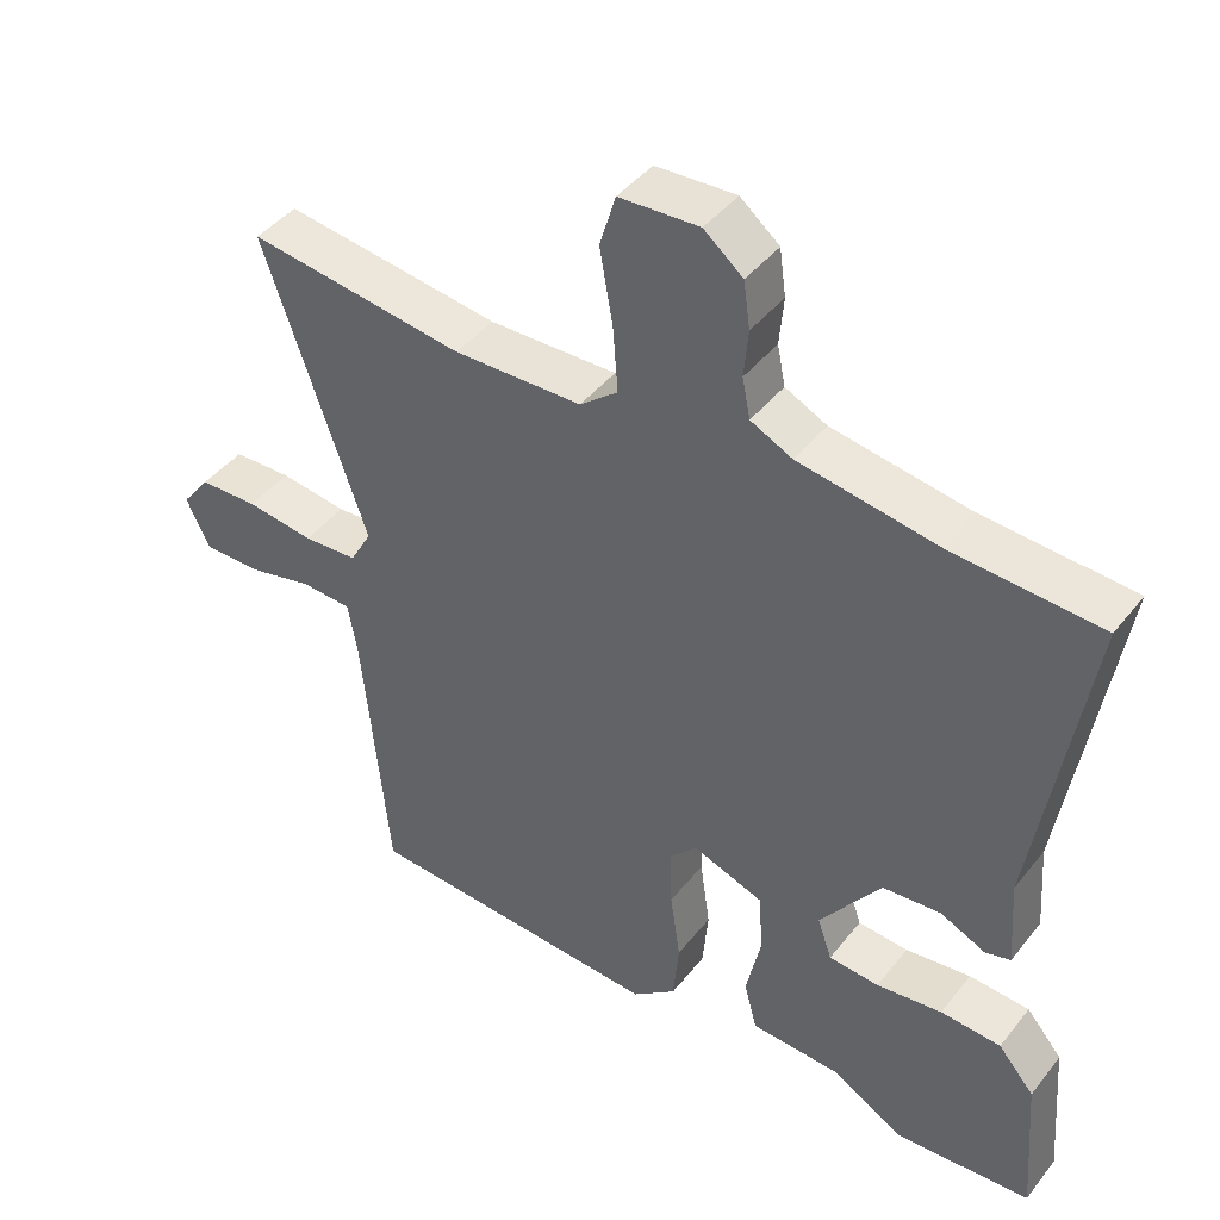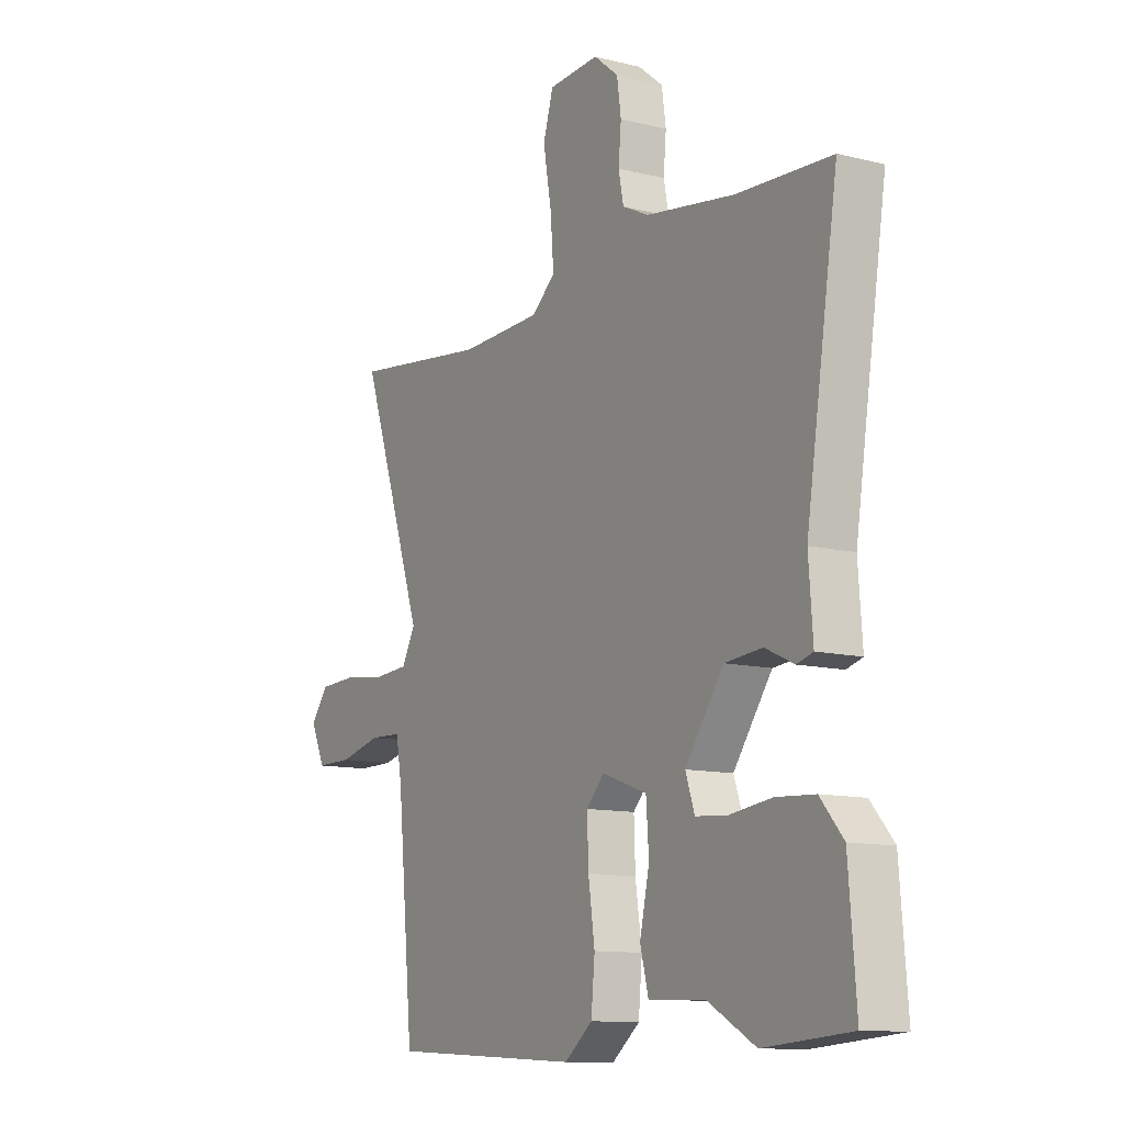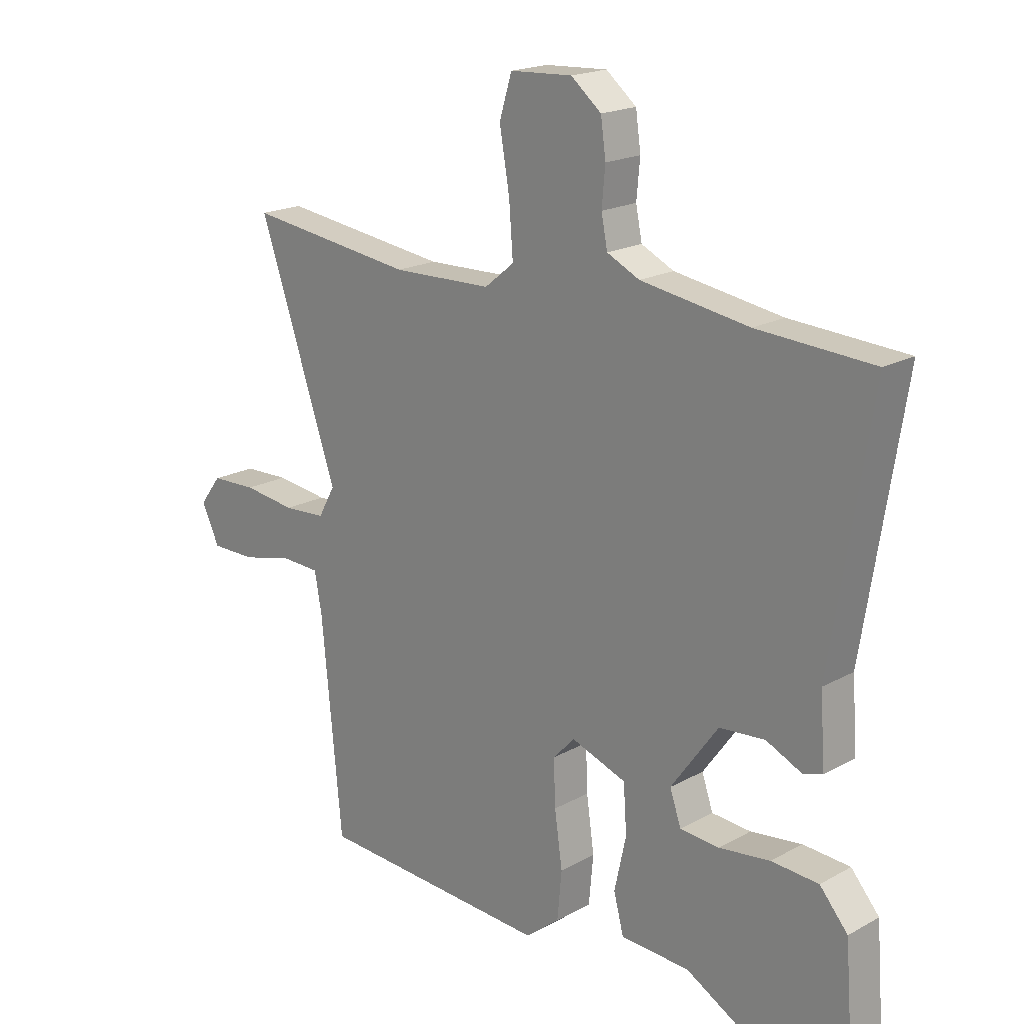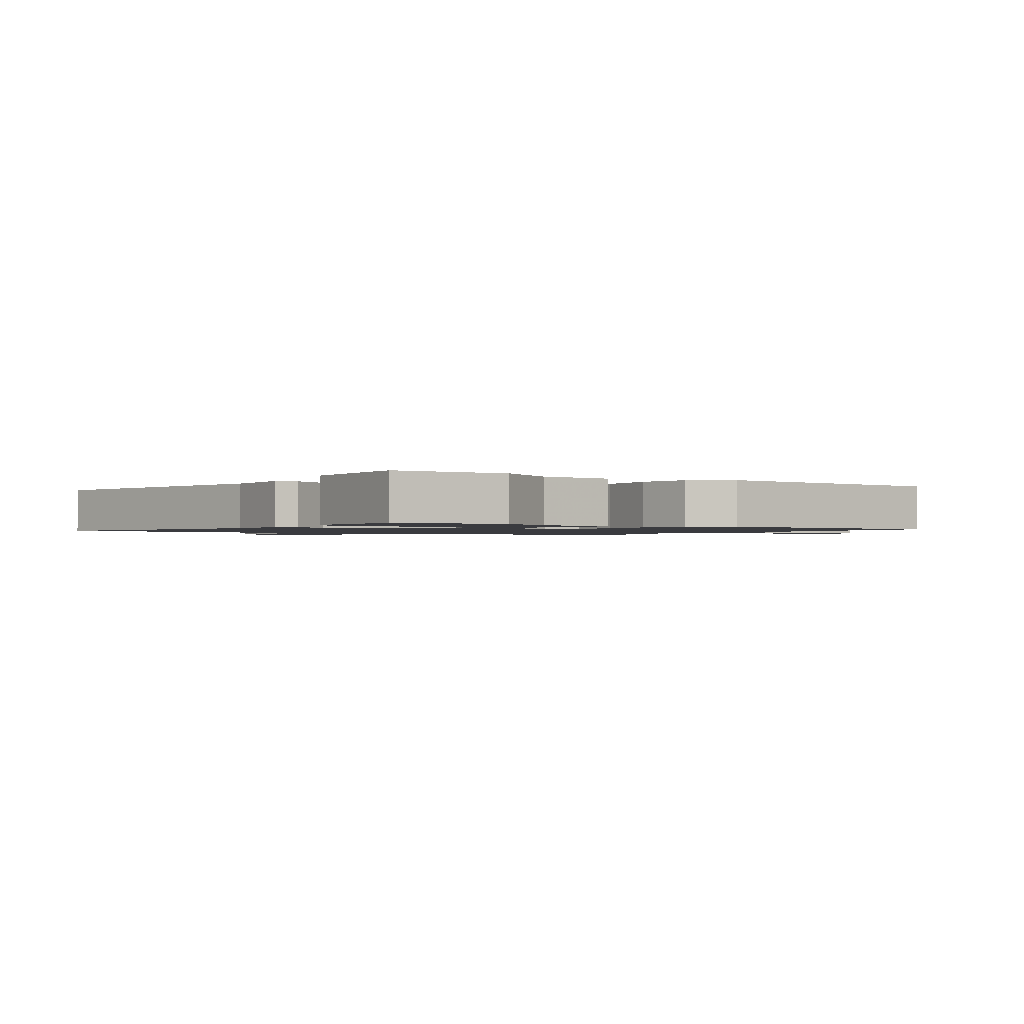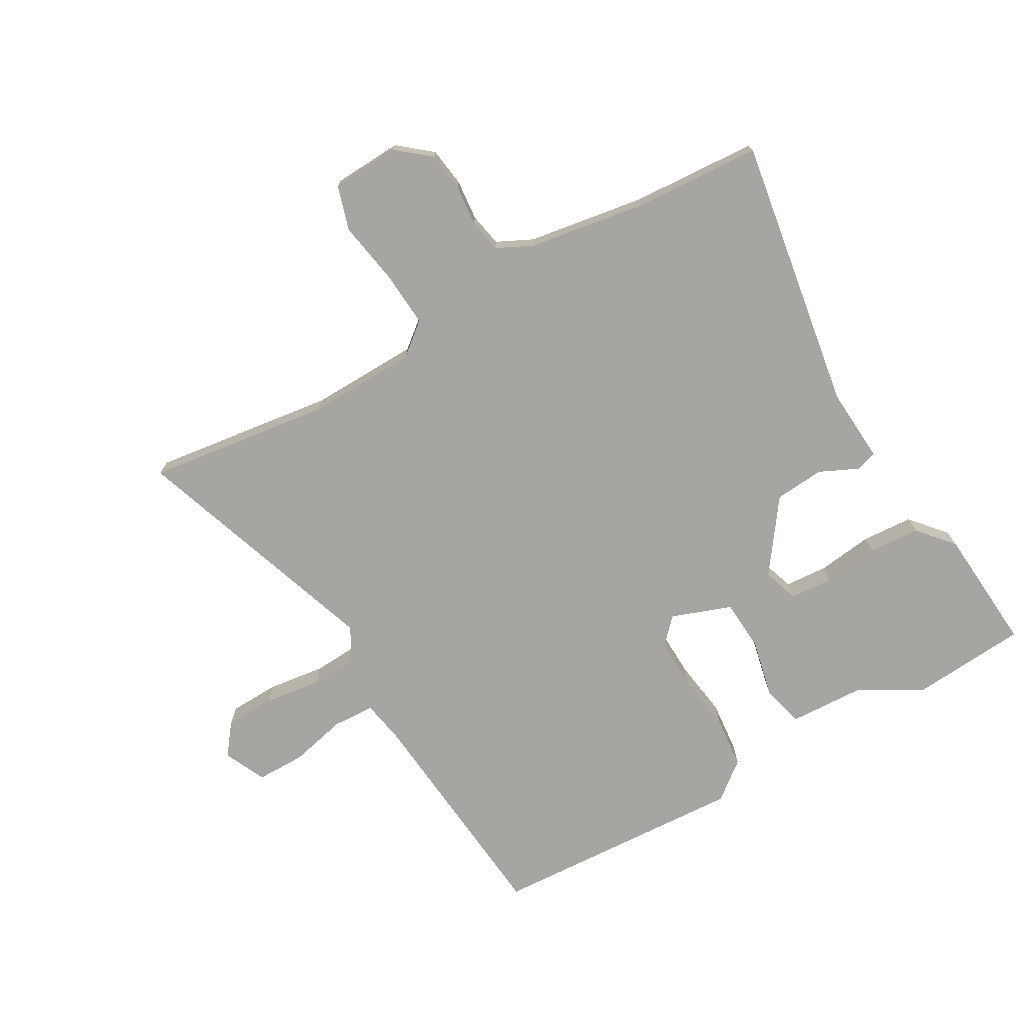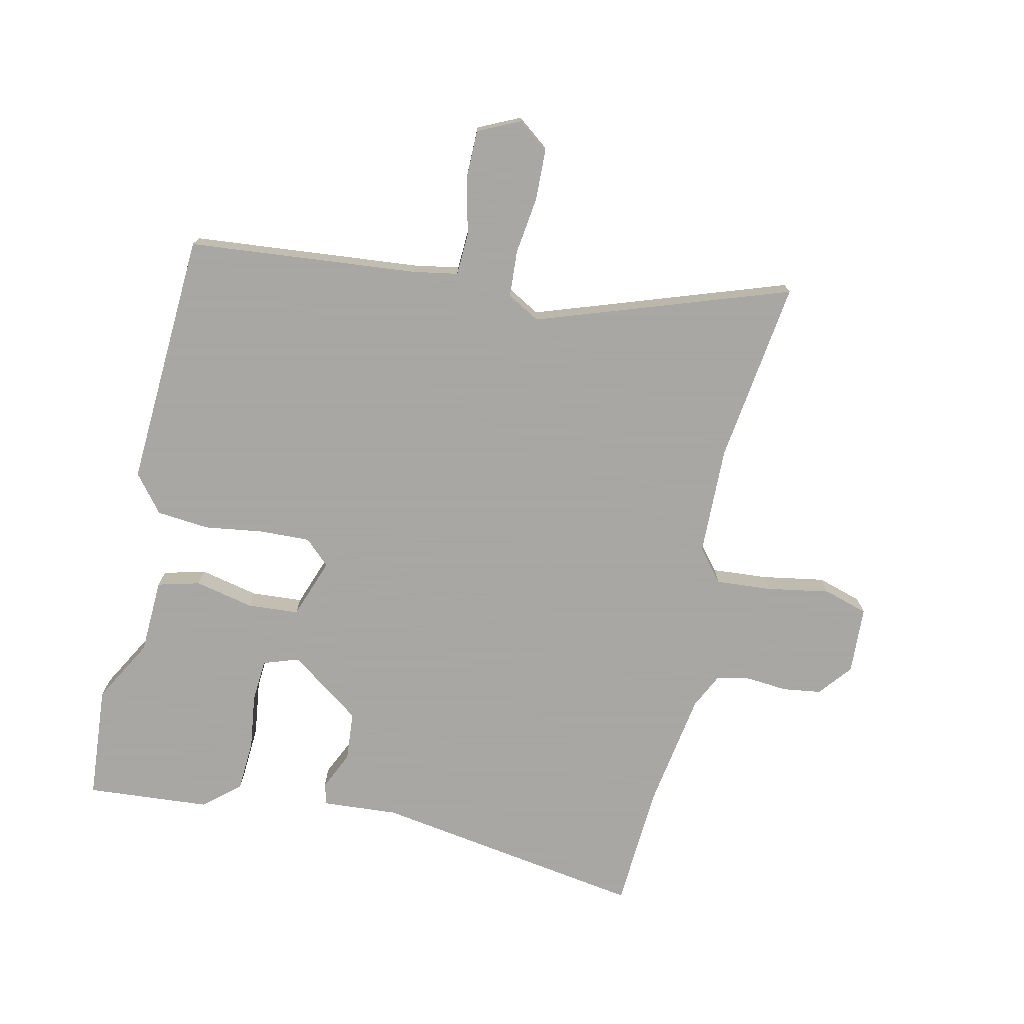
<metadata>
{"format":"obj","ext":"obj","renderer":"f3d","projection":"perspective","resolution":1024,"background":"white","views":[{"elev":43.4,"azim":35.3,"up":"+Z"},{"elev":-11.5,"azim":58.9,"up":"+Z"},{"elev":19.1,"azim":44.1,"up":"+Z"},{"elev":-1.3,"azim":143.4,"up":"+Y"},{"elev":-73.8,"azim":29.6,"up":"+Y"},{"elev":-74.4,"azim":-102.7,"up":"+Y"}]}
</metadata>
<code>
v 0.563 0.07 -0.495
v 0.375 0.07 -0.51
v 0.271 0.07 -0.452
v 0.148 0.07 -0.447
v 0.13 0.07 -0.378
v 0.151 0.07 -0.282
v 0.145 0.07 -0.198
v 0.047 0.07 -0.163
v 0.008 0.07 -0.204
v 0.011 0.07 -0.286
v 0.025 0.07 -0.383
v 0.017 0.07 -0.469
v -0.044 0.07 -0.518
v -0.463 0.07 -0.496
v -0.499 0.07 -0.12
v -0.512 0.07 -0.047
v -0.582 0.07 -0.044
v -0.674 0.07 -0.066
v -0.754 0.07 -0.066
v -0.786 0.07 0.002
v -0.747 0.07 0.053
v -0.665 0.07 0.056
v -0.571 0.07 0.044
v -0.495 0.07 0.049
v -0.465 0.07 0.103
v -0.607 0.07 0.514
v -0.307 0.07 0.475
v -0.129 0.07 0.48
v -0.076 0.07 0.523
v -0.083 0.07 0.614
v -0.101 0.07 0.717
v -0.079 0.07 0.79
v 0.032 0.07 0.796
v 0.086 0.07 0.752
v 0.095 0.07 0.688
v 0.089 0.07 0.622
v 0.1 0.07 0.567
v 0.158 0.07 0.539
v 0.35 0.07 0.509
v 0.556 0.07 0.497
v 0.486 0.07 0.05
v 0.495 0.07 -0.073
v 0.46 0.07 -0.083
v 0.397 0.07 -0.054
v 0.316 0.07 -0.061
v 0.232 0.07 -0.178
v 0.252 0.07 -0.236
v 0.322 0.07 -0.241
v 0.413 0.07 -0.229
v 0.497 0.07 -0.234
v 0.547 0.07 -0.292
v 0.563 0 -0.495
v 0.375 0 -0.51
v 0.271 0 -0.452
v 0.148 0 -0.447
v 0.13 0 -0.378
v 0.151 0 -0.282
v 0.145 0 -0.198
v 0.047 0 -0.163
v 0.008 0 -0.204
v 0.011 0 -0.286
v 0.025 0 -0.383
v 0.017 0 -0.469
v -0.044 0 -0.518
v -0.463 0 -0.496
v -0.499 0 -0.12
v -0.512 0 -0.047
v -0.582 0 -0.044
v -0.674 0 -0.066
v -0.754 0 -0.066
v -0.786 0 0.002
v -0.747 0 0.053
v -0.665 0 0.056
v -0.571 0 0.044
v -0.495 0 0.049
v -0.465 0 0.103
v -0.607 0 0.514
v -0.307 0 0.475
v -0.129 0 0.48
v -0.076 0 0.523
v -0.083 0 0.614
v -0.101 0 0.717
v -0.079 0 0.79
v 0.032 0 0.796
v 0.086 0 0.752
v 0.095 0 0.688
v 0.089 0 0.622
v 0.1 0 0.567
v 0.158 0 0.539
v 0.35 0 0.509
v 0.556 0 0.497
v 0.486 0 0.05
v 0.495 0 -0.073
v 0.46 0 -0.083
v 0.397 0 -0.054
v 0.316 0 -0.061
v 0.232 0 -0.178
v 0.252 0 -0.236
v 0.322 0 -0.241
v 0.413 0 -0.229
v 0.497 0 -0.234
v 0.547 0 -0.292
f 1 2 3
f 51 1 3
f 50 51 3
f 49 50 3
f 48 49 3
f 4 5 6
f 3 4 6
f 48 3 6
f 47 48 6
f 46 47 6 7
f 45 46 7 8
f 41 42 43 44
f 41 44 45
f 40 41 45
f 39 40 45
f 38 39 45 8
f 34 35 36
f 33 34 36
f 32 33 36
f 31 32 36
f 30 31 36
f 29 30 36 37
f 38 8 9
f 37 38 9
f 29 37 9
f 28 29 9
f 25 26 27
f 21 22 23
f 20 21 23
f 19 20 23
f 18 19 23
f 17 18 23
f 16 17 23 24
f 15 16 24 25
f 25 27 28
f 15 25 28
f 14 15 28
f 13 14 28
f 12 13 28
f 11 12 28
f 10 11 28
f 9 10 28
f 54 53 52
f 54 52 102
f 54 102 101
f 54 101 100
f 54 100 99
f 57 56 55
f 57 55 54
f 57 54 99
f 57 99 98
f 58 57 98 97
f 59 58 97 96
f 95 94 93 92
f 96 95 92
f 96 92 91
f 96 91 90
f 59 96 90 89
f 87 86 85
f 87 85 84
f 87 84 83
f 87 83 82
f 87 82 81
f 88 87 81 80
f 60 59 89
f 60 89 88
f 60 88 80
f 60 80 79
f 78 77 76
f 74 73 72
f 74 72 71
f 74 71 70
f 74 70 69
f 74 69 68
f 75 74 68 67
f 76 75 67 66
f 79 78 76
f 79 76 66
f 79 66 65
f 79 65 64
f 79 64 63
f 79 63 62
f 79 62 61
f 79 61 60
f 1 52 53 2
f 2 53 54 3
f 3 54 55 4
f 4 55 56 5
f 5 56 57 6
f 6 57 58 7
f 7 58 59 8
f 8 59 60 9
f 9 60 61 10
f 10 61 62 11
f 11 62 63 12
f 12 63 64 13
f 13 64 65 14
f 14 65 66 15
f 15 66 67 16
f 16 67 68 17
f 17 68 69 18
f 18 69 70 19
f 19 70 71 20
f 20 71 72 21
f 21 72 73 22
f 22 73 74 23
f 23 74 75 24
f 24 75 76 25
f 25 76 77 26
f 26 77 78 27
f 27 78 79 28
f 28 79 80 29
f 29 80 81 30
f 30 81 82 31
f 31 82 83 32
f 32 83 84 33
f 33 84 85 34
f 34 85 86 35
f 35 86 87 36
f 36 87 88 37
f 37 88 89 38
f 38 89 90 39
f 39 90 91 40
f 40 91 92 41
f 41 92 93 42
f 42 93 94 43
f 43 94 95 44
f 44 95 96 45
f 45 96 97 46
f 46 97 98 47
f 47 98 99 48
f 48 99 100 49
f 49 100 101 50
f 50 101 102 51
f 51 102 52 1

</code>
